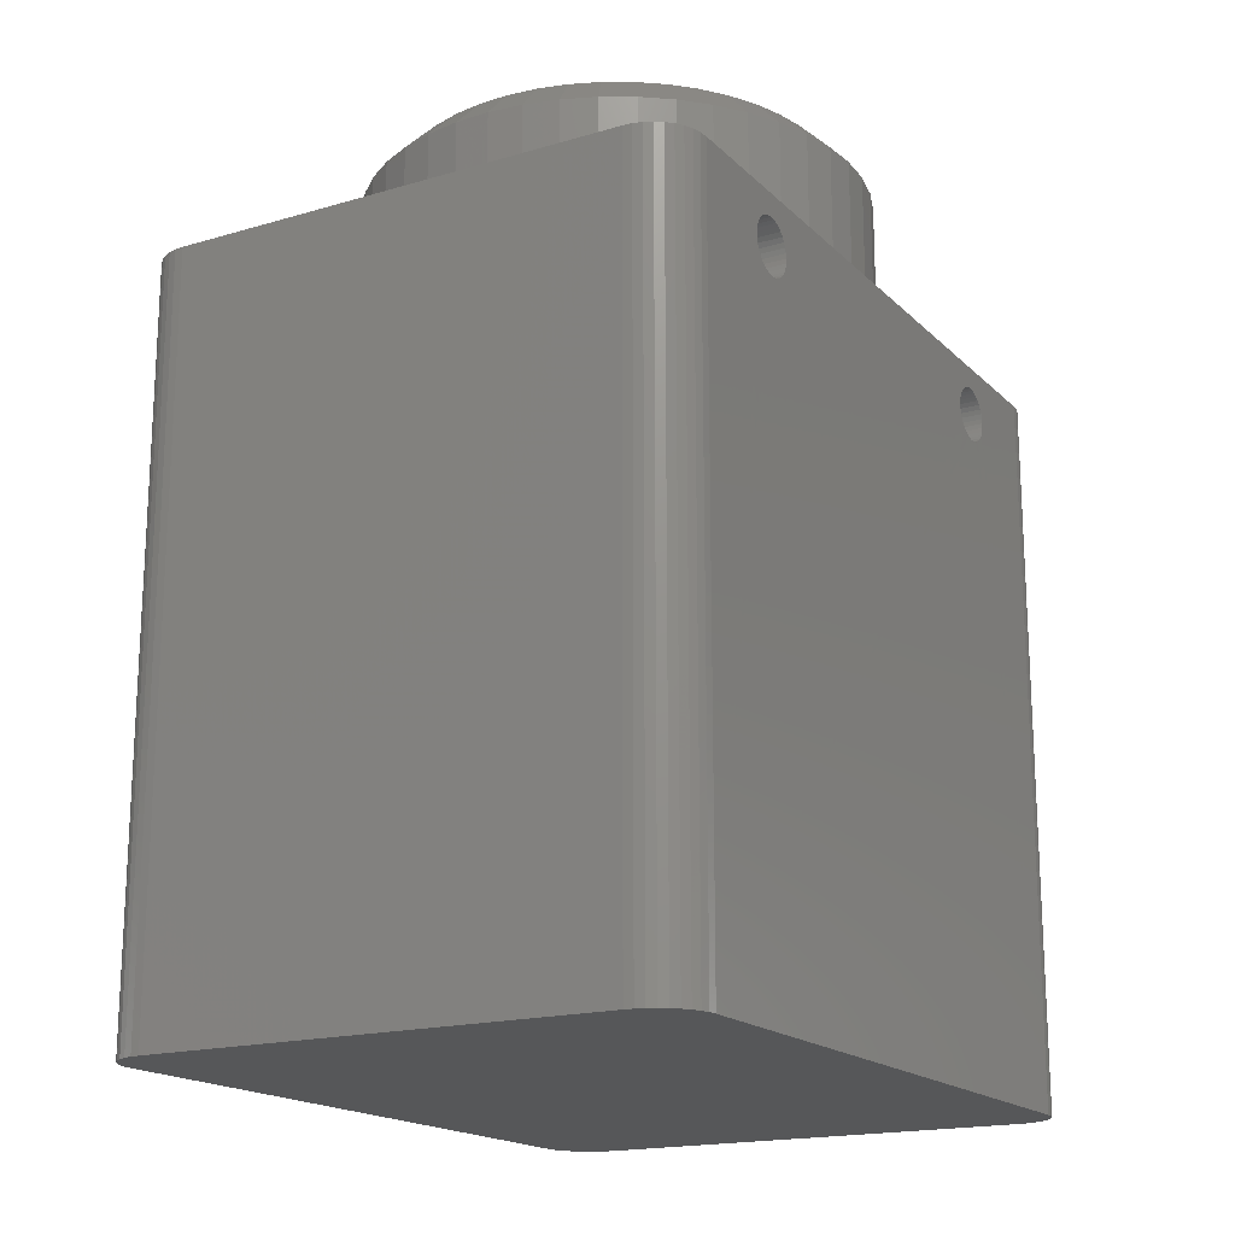
<metadata>
{"format":"stl","ext":"stl","renderer":"f3d","projection":"perspective","resolution":1024,"background":"white","views":[{"elev":-17.8,"azim":-150.1,"up":"+Z"}]}
</metadata>
<code>
# stl→obj: 454 verts, 1014 faces
v 1643 1420 194.4
v 1644 1401 194.4
v 1644 1441 194.4
v 1643 1422 194.4
v 1614 1428 194.4
v 1615 1429 194.4
v 1611 1441 194.4
v 1640 1430 194.4
v 1641 1428 194.4
v 1642 1418 194.4
v 1642 1416 194.4
v 1641 1414 194.4
v 1613 1426 194.4
v 1642 1427 194.4
v 1642 1425 194.4
v 1615 1413 194.4
v 1614 1415 194.4
v 1611 1401 194.4
v 1613 1417 194.4
v 1623 1436 194.4
v 1625 1436 194.4
v 1614 1444 194.4
v 1627 1436 194.4
v 1641 1444 194.4
v 1629 1436 194.4
v 1631 1436 194.4
v 1613 1444 194.4
v 1619 1434 194.4
v 1621 1435 194.4
v 1639 1432 194.4
v 1644 1442 194.4
v 1637 1433 194.4
v 1642 1398 194.4
v 1642 1399 194.4
v 1643 1399 194.4
v 1613 1419 194.4
v 1613 1421 194.4
v 1613 1424 194.4
v 1612 1444 194.4
v 1612 1443 194.4
v 1644 1443 194.4
v 1635 1434 194.4
v 1633 1435 194.4
v 1642 1444 194.4
v 1643 1444 194.4
v 1633 1408 194.4
v 1631 1407 194.4
v 1641 1398 194.4
v 1629 1406 194.4
v 1614 1398 194.4
v 1627 1406 194.4
v 1625 1407 194.4
v 1637 1410 194.4
v 1635 1408 194.4
v 1644 1399 194.4
v 1640 1413 194.4
v 1639 1411 194.4
v 1644 1400 194.4
v 1616 1431 194.4
v 1618 1433 194.4
v 1611 1442 194.4
v 1623 1407 194.4
v 1621 1408 194.4
v 1619 1409 194.4
v 1613 1399 194.4
v 1611 1400 194.4
v 1618 1410 194.4
v 1616 1412 194.4
v 1612 1399 194.4
v 1612 1400 194.4
v 1641 1398 151.4
v 1614 1398 151.4
v 1611 1400 151.4
v 1611 1401 151.4
v 1644 1442 151.4
v 1644 1441 151.4
v 1644 1401 151.4
v 1611 1441 151.4
v 1613 1399 151.4
v 1611 1442 151.4
v 1612 1443 151.4
v 1642 1398 151.4
v 1642 1399 151.4
v 1644 1400 151.4
v 1643 1399 151.4
v 1644 1399 151.4
v 1614 1444 151.4
v 1643 1444 151.4
v 1644 1443 151.4
v 1612 1399 151.4
v 1612 1400 151.4
v 1612 1444 151.4
v 1613 1444 151.4
v 1641 1444 151.4
v 1642 1444 151.4
v 1644 1410 190.8
v 1644 1410 190.6
v 1644 1410 190.3
v 1644 1409 190.1
v 1644 1433 190.1
v 1644 1433 190.3
v 1644 1410 191.1
v 1644 1433 190.6
v 1644 1407 191.1
v 1644 1407 191.4
v 1644 1434 189.7
v 1644 1434 189.8
v 1644 1408 189.7
v 1644 1408 189.8
v 1644 1407 192.2
v 1644 1407 192.5
v 1644 1409 192.9
v 1644 1409 192.8
v 1644 1409 192.7
v 1644 1410 192.5
v 1644 1410 192.2
v 1644 1410 192
v 1644 1410 191.7
v 1644 1434 190
v 1644 1407 190.1
v 1644 1407 190.3
v 1644 1407 190.6
v 1644 1407 190.8
v 1644 1407 191.7
v 1644 1407 192
v 1644 1409 190
v 1644 1409 189.8
v 1644 1408 190
v 1644 1433 190.8
v 1644 1433 191.1
v 1644 1410 191.4
v 1644 1433 191.4
v 1644 1407 192.7
v 1644 1408 192.8
v 1644 1408 192.9
v 1644 1433 191.7
v 1644 1433 192
v 1644 1433 192.2
v 1644 1436 192.5
v 1644 1436 192.2
v 1644 1436 192
v 1644 1436 191.7
v 1644 1436 191.4
v 1644 1436 190.3
v 1644 1435 190.1
v 1644 1435 190
v 1644 1435 189.8
v 1644 1408 193
v 1644 1409 193
v 1644 1433 192.5
v 1644 1433 192.7
v 1644 1434 192.8
v 1644 1435 193
v 1644 1435 192.9
v 1644 1435 192.8
v 1644 1435 192.7
v 1644 1436 191.1
v 1644 1436 190.8
v 1644 1436 190.6
v 1644 1434 192.9
v 1644 1434 193
v 1611 1433 192.7
v 1611 1433 192.5
v 1611 1410 191.7
v 1611 1433 192.2
v 1611 1410 192
v 1611 1410 192.2
v 1611 1410 192.5
v 1611 1409 192.7
v 1611 1409 192.8
v 1611 1436 191.1
v 1611 1436 191.4
v 1611 1409 192.9
v 1611 1409 193
v 1611 1408 193
v 1611 1407 192.2
v 1611 1407 192.5
v 1611 1407 192.7
v 1611 1407 190.3
v 1611 1407 190.1
v 1611 1434 193
v 1611 1434 192.9
v 1611 1434 192.8
v 1611 1407 192
v 1611 1407 191.7
v 1611 1407 191.4
v 1611 1407 191.1
v 1611 1407 190.8
v 1611 1407 190.6
v 1611 1410 190.3
v 1611 1409 190.1
v 1611 1409 190
v 1611 1408 192.9
v 1611 1408 192.8
v 1611 1436 190.8
v 1611 1433 192
v 1611 1433 191.7
v 1611 1410 191.4
v 1611 1433 191.4
v 1611 1410 191.1
v 1611 1433 191.1
v 1611 1433 190.3
v 1611 1433 190.1
v 1611 1434 190
v 1611 1434 189.8
v 1611 1408 190
v 1611 1408 189.8
v 1611 1435 190
v 1611 1435 190.1
v 1611 1436 190.3
v 1611 1436 190.6
v 1611 1436 191.7
v 1611 1436 192
v 1611 1436 192.2
v 1611 1433 190.8
v 1611 1433 190.6
v 1611 1434 189.7
v 1611 1435 189.8
v 1611 1436 192.5
v 1611 1435 192.7
v 1611 1435 192.8
v 1611 1408 189.7
v 1611 1409 189.8
v 1611 1435 192.9
v 1611 1435 193
v 1611 1410 190.8
v 1611 1410 190.6
v 1643 1421 202.4
v 1643 1420 202.4
v 1642 1418 202.4
v 1642 1416 202.4
v 1641 1414 202.4
v 1640 1413 202.4
v 1639 1411 202.4
v 1637 1410 202.4
v 1635 1408 202.4
v 1633 1408 202.4
v 1631 1407 202.4
v 1629 1406 202.4
v 1627 1406 202.4
v 1625 1407 202.4
v 1623 1407 202.4
v 1621 1408 202.4
v 1619 1409 202.4
v 1618 1410 202.4
v 1616 1412 202.4
v 1615 1413 202.4
v 1614 1415 202.4
v 1613 1417 202.4
v 1613 1419 202.4
v 1613 1421 202.4
v 1613 1424 202.4
v 1613 1426 202.4
v 1614 1428 202.4
v 1615 1429 202.4
v 1616 1431 202.4
v 1618 1433 202.4
v 1619 1434 202.4
v 1621 1435 202.4
v 1623 1436 202.4
v 1625 1436 202.4
v 1627 1436 202.4
v 1629 1436 202.4
v 1631 1436 202.4
v 1633 1435 202.4
v 1635 1434 202.4
v 1637 1433 202.4
v 1639 1432 202.4
v 1640 1430 202.4
v 1641 1428 202.4
v 1642 1427 202.4
v 1642 1425 202.4
v 1643 1422 202.4
v 1627 1408 204.4
v 1629 1408 204.4
v 1626 1409 204.4
v 1631 1409 204.4
v 1624 1409 204.4
v 1633 1409 204.4
v 1622 1410 204.4
v 1634 1410 204.4
v 1621 1411 204.4
v 1636 1411 204.4
v 1619 1412 204.4
v 1637 1412 204.4
v 1618 1413 204.4
v 1638 1414 204.4
v 1617 1415 204.4
v 1639 1415 204.4
v 1616 1416 204.4
v 1640 1417 204.4
v 1615 1418 204.4
v 1641 1419 204.4
v 1615 1420 204.4
v 1641 1421 204.4
v 1615 1421 204.4
v 1641 1422 204.4
v 1629 1434 204.4
v 1627 1434 204.4
v 1626 1434 204.4
v 1633 1433 204.4
v 1631 1434 204.4
v 1624 1434 204.4
v 1622 1433 204.4
v 1618 1430 204.4
v 1619 1431 204.4
v 1621 1432 204.4
v 1640 1426 204.4
v 1639 1428 204.4
v 1638 1429 204.4
v 1615 1423 204.4
v 1615 1425 204.4
v 1616 1427 204.4
v 1617 1428 204.4
v 1641 1424 204.4
v 1637 1430 204.4
v 1636 1432 204.4
v 1634 1433 204.4
v 1632 1408 191.4
v 1633 1409 189.8
v 1633 1408 189.7
v 1633 1409 190.1
v 1633 1410 190.3
v 1633 1409 190
v 1633 1410 190.8
v 1633 1410 191.1
v 1633 1410 190.6
v 1633 1410 191.7
v 1633 1410 192
v 1633 1410 191.4
v 1633 1410 192.5
v 1633 1409 192.7
v 1633 1410 192.2
v 1633 1409 192.9
v 1633 1409 193
v 1633 1409 192.8
v 1633 1408 193
v 1633 1408 192.9
v 1633 1407 192.7
v 1633 1407 192.5
v 1633 1408 192.8
v 1633 1407 192
v 1633 1407 191.7
v 1633 1407 192.2
v 1633 1407 191.1
v 1633 1407 190.8
v 1633 1407 191.4
v 1633 1407 190.3
v 1633 1407 190.1
v 1633 1407 190.6
v 1633 1408 189.8
v 1633 1408 190
v 1632 1434 191.4
v 1633 1435 189.8
v 1633 1434 189.7
v 1633 1435 190.1
v 1633 1436 190.3
v 1633 1435 190
v 1633 1436 190.8
v 1633 1436 191.1
v 1633 1436 190.6
v 1633 1436 191.7
v 1633 1436 192
v 1633 1436 191.4
v 1633 1436 192.5
v 1633 1435 192.7
v 1633 1436 192.2
v 1633 1435 192.9
v 1633 1435 193
v 1633 1435 192.8
v 1633 1434 193
v 1633 1434 192.9
v 1633 1433 192.7
v 1633 1433 192.5
v 1633 1434 192.8
v 1633 1433 192
v 1633 1433 191.7
v 1633 1433 192.2
v 1633 1433 191.1
v 1633 1433 190.8
v 1633 1433 191.4
v 1633 1433 190.3
v 1633 1433 190.1
v 1633 1433 190.6
v 1633 1434 189.8
v 1633 1434 190
v 1624 1408 191.4
v 1623 1409 193
v 1623 1409 192.9
v 1623 1408 193
v 1623 1409 192.7
v 1623 1410 192.5
v 1623 1409 192.8
v 1623 1410 192
v 1623 1410 191.7
v 1623 1410 192.2
v 1623 1410 191.1
v 1623 1410 190.8
v 1623 1410 191.4
v 1623 1410 190.3
v 1623 1409 190.1
v 1623 1410 190.6
v 1623 1409 189.8
v 1623 1409 190
v 1623 1408 189.8
v 1623 1408 189.7
v 1623 1407 190.1
v 1623 1407 190.3
v 1623 1408 190
v 1623 1407 190.8
v 1623 1407 191.1
v 1623 1407 190.6
v 1623 1407 191.7
v 1623 1407 192
v 1623 1407 191.4
v 1623 1407 192.5
v 1623 1407 192.7
v 1623 1407 192.2
v 1623 1408 192.9
v 1623 1408 192.8
v 1624 1434 191.4
v 1623 1435 193
v 1623 1435 192.9
v 1623 1434 193
v 1623 1435 192.7
v 1623 1436 192.5
v 1623 1435 192.8
v 1623 1436 192
v 1623 1436 191.7
v 1623 1436 192.2
v 1623 1436 191.1
v 1623 1436 190.8
v 1623 1436 191.4
v 1623 1436 190.3
v 1623 1435 190.1
v 1623 1436 190.6
v 1623 1435 189.8
v 1623 1435 190
v 1623 1434 189.8
v 1623 1434 189.7
v 1623 1433 190.1
v 1623 1433 190.3
v 1623 1434 190
v 1623 1433 190.8
v 1623 1433 191.1
v 1623 1433 190.6
v 1623 1433 191.7
v 1623 1433 192
v 1623 1433 191.4
v 1623 1433 192.5
v 1623 1433 192.7
v 1623 1433 192.2
v 1623 1434 192.9
v 1623 1434 192.8
f 1 2 3
f 1 3 4
f 5 6 7
f 8 9 3
f 1 10 2
f 2 10 11
f 2 11 12
f 5 7 13
f 9 14 3
f 3 14 15
f 3 15 4
f 16 17 18
f 18 17 19
f 20 21 22
f 22 21 23
f 22 23 24
f 24 23 25
f 24 25 26
f 27 27 22
f 22 27 28
f 22 28 22
f 22 28 29
f 22 29 20
f 8 3 30
f 30 3 31
f 30 31 32
f 33 34 35
f 19 36 18
f 18 36 37
f 18 37 7
f 7 37 38
f 7 38 13
f 27 39 28
f 28 39 40
f 28 40 40
f 41 42 41
f 41 42 32
f 41 32 31
f 31 32 31
f 26 43 24
f 24 43 42
f 24 42 44
f 44 42 41
f 44 41 44
f 44 41 45
f 44 45 45
f 46 47 48
f 48 47 49
f 48 49 50
f 50 49 51
f 50 51 52
f 33 53 48
f 48 53 54
f 48 54 46
f 33 35 53
f 53 35 35
f 53 35 55
f 12 56 2
f 2 56 57
f 2 57 2
f 2 57 53
f 2 53 58
f 58 53 55
f 58 55 58
f 6 59 7
f 7 59 60
f 7 60 61
f 61 60 28
f 61 28 61
f 61 28 40
f 52 62 50
f 50 62 63
f 50 63 50
f 50 63 64
f 50 64 65
f 65 64 65
f 66 64 18
f 18 64 67
f 18 67 18
f 18 67 68
f 18 68 16
f 69 65 69
f 69 65 64
f 69 64 70
f 70 64 66
f 48 50 71
f 71 50 72
f 73 74 74
f 75 75 76
f 77 74 76
f 76 74 78
f 72 79 79
f 80 81 81
f 72 74 71
f 71 74 77
f 71 77 82
f 82 77 77
f 82 77 83
f 83 77 84
f 83 84 85
f 85 84 84
f 85 84 85
f 85 84 86
f 87 78 80
f 88 88 89
f 79 90 90
f 72 72 74
f 74 72 79
f 74 79 73
f 73 79 90
f 73 90 91
f 80 80 87
f 87 80 81
f 87 81 87
f 87 81 92
f 87 92 93
f 93 92 93
f 78 87 76
f 76 87 94
f 76 94 75
f 95 88 95
f 95 88 89
f 95 89 94
f 94 89 89
f 94 89 75
f 94 87 24
f 24 87 22
f 96 97 76
f 76 97 98
f 76 98 99
f 100 101 102
f 102 101 103
f 104 105 2
f 102 106 107
f 77 108 109
f 2 110 111
f 112 113 3
f 3 113 114
f 3 114 115
f 115 116 3
f 3 116 117
f 3 117 118
f 107 107 102
f 102 107 119
f 102 119 100
f 120 121 77
f 77 121 122
f 77 122 2
f 2 122 123
f 2 123 104
f 105 124 2
f 2 124 125
f 2 125 110
f 99 126 76
f 76 126 127
f 76 127 77
f 77 127 127
f 77 127 108
f 109 109 77
f 77 109 128
f 77 128 120
f 103 129 102
f 102 129 130
f 102 130 131
f 131 130 132
f 131 132 118
f 111 133 2
f 2 133 134
f 2 134 135
f 132 136 118
f 118 136 137
f 118 137 138
f 3 139 140
f 140 141 3
f 3 141 142
f 3 142 143
f 144 145 76
f 76 145 146
f 76 146 147
f 102 96 106
f 106 96 76
f 106 76 147
f 147 76 147
f 135 148 2
f 2 148 148
f 2 148 3
f 3 148 149
f 3 149 112
f 138 150 118
f 118 150 151
f 118 151 152
f 153 154 3
f 154 155 3
f 3 155 156
f 3 156 139
f 143 157 3
f 3 157 158
f 3 158 76
f 76 158 159
f 76 159 144
f 152 160 118
f 118 160 161
f 118 161 3
f 3 161 161
f 3 161 153
f 162 163 164
f 164 163 165
f 166 167 7
f 167 168 7
f 7 168 169
f 7 169 170
f 171 172 7
f 170 173 7
f 7 173 174
f 7 174 18
f 18 174 175
f 18 175 175
f 176 18 177
f 177 18 178
f 179 180 74
f 166 7 164
f 164 7 181
f 164 181 181
f 181 182 164
f 164 182 183
f 164 183 162
f 176 184 18
f 18 184 185
f 18 185 186
f 186 187 18
f 18 187 188
f 18 188 74
f 74 188 189
f 74 189 179
f 190 78 191
f 191 78 192
f 175 193 18
f 18 193 194
f 18 194 178
f 171 7 195
f 165 196 164
f 164 196 197
f 164 197 198
f 198 197 199
f 198 199 200
f 200 199 201
f 202 203 200
f 200 203 204
f 200 204 205
f 180 206 74
f 74 206 207
f 74 207 207
f 208 209 78
f 78 209 210
f 78 210 7
f 7 210 211
f 7 211 195
f 172 212 7
f 7 212 213
f 7 213 214
f 201 215 200
f 200 215 216
f 200 216 202
f 217 218 78
f 78 218 218
f 78 218 208
f 214 219 7
f 7 219 220
f 7 220 221
f 207 222 74
f 74 222 223
f 74 223 78
f 78 223 223
f 78 223 192
f 221 224 7
f 7 224 225
f 7 225 181
f 205 205 200
f 200 205 217
f 200 217 226
f 226 217 78
f 226 78 227
f 227 78 190
f 228 229 1
f 1 229 230
f 1 230 10
f 10 230 231
f 10 231 11
f 11 231 232
f 11 232 12
f 12 232 233
f 12 233 56
f 56 233 234
f 56 234 57
f 57 234 235
f 57 235 53
f 53 235 236
f 53 236 54
f 54 236 237
f 54 237 46
f 46 237 238
f 46 238 47
f 47 238 239
f 47 239 49
f 49 239 240
f 49 240 51
f 51 240 241
f 51 241 52
f 52 241 242
f 52 242 62
f 62 242 243
f 62 243 63
f 63 243 244
f 63 244 64
f 64 244 245
f 64 245 67
f 67 245 246
f 67 246 68
f 68 246 247
f 68 247 16
f 16 247 248
f 16 248 17
f 17 248 249
f 17 249 19
f 19 249 250
f 19 250 36
f 36 250 251
f 36 251 37
f 37 251 252
f 37 252 38
f 38 252 253
f 38 253 13
f 13 253 254
f 13 254 5
f 5 254 255
f 5 255 6
f 6 255 256
f 6 256 59
f 59 256 257
f 59 257 60
f 60 257 258
f 60 258 28
f 28 258 259
f 28 259 29
f 29 259 260
f 29 260 20
f 20 260 261
f 20 261 21
f 21 261 262
f 21 262 23
f 23 262 263
f 23 263 25
f 25 263 264
f 25 264 26
f 26 264 265
f 26 265 43
f 43 265 266
f 43 266 42
f 42 266 267
f 42 267 32
f 32 267 268
f 32 268 30
f 30 268 269
f 30 269 8
f 8 269 270
f 8 270 9
f 9 270 271
f 9 271 14
f 14 271 272
f 14 272 15
f 15 272 273
f 15 273 4
f 4 273 228
f 4 228 1
f 274 275 276
f 276 275 277
f 276 277 278
f 278 277 279
f 278 279 280
f 280 279 281
f 280 281 282
f 282 281 283
f 282 283 284
f 284 283 285
f 284 285 286
f 286 285 287
f 286 287 288
f 288 287 289
f 288 289 290
f 290 289 291
f 290 291 292
f 292 291 293
f 292 293 294
f 294 293 295
f 294 295 296
f 296 295 295
f 296 295 297
f 298 299 300
f 301 302 298
f 303 304 297
f 305 297 306
f 306 297 304
f 306 304 307
f 308 309 310
f 311 296 312
f 312 296 297
f 312 297 313
f 313 297 305
f 313 305 314
f 308 301 315
f 315 301 298
f 315 298 297
f 297 298 300
f 297 300 303
f 310 316 317
f 308 310 301
f 301 310 317
f 301 317 318
f 319 320 320
f 321 320 319
f 319 322 323
f 324 322 319
f 320 324 319
f 319 325 326
f 327 325 319
f 323 327 319
f 319 328 329
f 330 328 319
f 326 330 319
f 319 331 332
f 333 331 319
f 329 333 319
f 319 334 335
f 336 334 319
f 332 336 319
f 319 337 338
f 337 337 319
f 335 337 319
f 319 339 340
f 341 339 319
f 338 341 319
f 319 342 343
f 344 342 319
f 340 344 319
f 319 345 346
f 347 345 319
f 343 347 319
f 319 348 349
f 350 348 319
f 346 350 319
f 319 351 351
f 352 351 319
f 349 352 319
f 351 321 319
f 351 108 321
f 321 108 127
f 321 127 320
f 320 127 127
f 320 127 320
f 320 127 126
f 320 126 324
f 324 126 99
f 324 99 322
f 322 99 98
f 322 98 323
f 323 98 97
f 323 97 327
f 327 97 96
f 327 96 325
f 325 96 102
f 325 102 326
f 326 102 131
f 326 131 330
f 330 131 118
f 330 118 328
f 328 118 117
f 328 117 329
f 329 117 116
f 329 116 333
f 333 116 115
f 333 115 331
f 331 115 114
f 331 114 332
f 332 114 113
f 332 113 336
f 336 113 112
f 336 112 334
f 334 112 149
f 334 149 335
f 335 149 148
f 335 148 337
f 337 148 148
f 337 148 337
f 337 148 135
f 337 135 338
f 338 135 134
f 338 134 341
f 341 134 133
f 341 133 339
f 339 133 111
f 339 111 340
f 340 111 110
f 340 110 344
f 344 110 125
f 344 125 342
f 342 125 124
f 342 124 343
f 343 124 105
f 343 105 347
f 347 105 104
f 347 104 345
f 345 104 123
f 345 123 346
f 346 123 122
f 346 122 350
f 350 122 121
f 350 121 348
f 348 121 120
f 348 120 349
f 349 120 128
f 349 128 352
f 352 128 109
f 352 109 351
f 351 109 109
f 351 109 351
f 351 109 108
f 353 354 354
f 355 354 353
f 353 356 357
f 358 356 353
f 354 358 353
f 353 359 360
f 361 359 353
f 357 361 353
f 353 362 363
f 364 362 353
f 360 364 353
f 353 365 366
f 367 365 353
f 363 367 353
f 353 368 369
f 370 368 353
f 366 370 353
f 353 371 372
f 371 371 353
f 369 371 353
f 353 373 374
f 375 373 353
f 372 375 353
f 353 376 377
f 378 376 353
f 374 378 353
f 353 379 380
f 381 379 353
f 377 381 353
f 353 382 383
f 384 382 353
f 380 384 353
f 353 385 385
f 386 385 353
f 383 386 353
f 385 355 353
f 385 106 355
f 355 106 147
f 355 147 354
f 354 147 147
f 354 147 354
f 354 147 146
f 354 146 358
f 358 146 145
f 358 145 356
f 356 145 144
f 356 144 357
f 357 144 159
f 357 159 361
f 361 159 158
f 361 158 359
f 359 158 157
f 359 157 360
f 360 157 143
f 360 143 364
f 364 143 142
f 364 142 362
f 362 142 141
f 362 141 363
f 363 141 140
f 363 140 367
f 367 140 139
f 367 139 365
f 365 139 156
f 365 156 366
f 366 156 155
f 366 155 370
f 370 155 154
f 370 154 368
f 368 154 153
f 368 153 369
f 369 153 161
f 369 161 371
f 371 161 161
f 371 161 371
f 371 161 160
f 371 160 372
f 372 160 152
f 372 152 375
f 375 152 151
f 375 151 373
f 373 151 150
f 373 150 374
f 374 150 138
f 374 138 378
f 378 138 137
f 378 137 376
f 376 137 136
f 376 136 377
f 377 136 132
f 377 132 381
f 381 132 130
f 381 130 379
f 379 130 129
f 379 129 380
f 380 129 103
f 380 103 384
f 384 103 101
f 384 101 382
f 382 101 100
f 382 100 383
f 383 100 119
f 383 119 386
f 386 119 107
f 386 107 385
f 385 107 107
f 385 107 385
f 385 107 106
f 387 388 389
f 390 388 387
f 387 391 392
f 393 391 387
f 389 393 387
f 387 394 395
f 396 394 387
f 392 396 387
f 387 397 398
f 399 397 387
f 395 399 387
f 387 400 401
f 402 400 387
f 398 402 387
f 387 403 403
f 404 403 387
f 401 404 387
f 387 405 405
f 406 405 387
f 403 406 387
f 387 407 408
f 409 407 387
f 405 409 387
f 387 410 411
f 412 410 387
f 408 412 387
f 387 413 414
f 415 413 387
f 411 415 387
f 387 416 417
f 418 416 387
f 414 418 387
f 387 419 390
f 420 419 387
f 417 420 387
f 390 390 387
f 390 175 390
f 390 175 174
f 390 174 388
f 388 174 173
f 388 173 389
f 389 173 170
f 389 170 393
f 393 170 169
f 393 169 391
f 391 169 168
f 391 168 392
f 392 168 167
f 392 167 396
f 396 167 166
f 396 166 394
f 394 166 164
f 394 164 395
f 395 164 198
f 395 198 399
f 399 198 200
f 399 200 397
f 397 200 226
f 397 226 398
f 398 226 227
f 398 227 402
f 402 227 190
f 402 190 400
f 400 190 191
f 400 191 401
f 401 191 192
f 401 192 404
f 404 192 223
f 404 223 403
f 403 223 223
f 403 223 403
f 403 223 222
f 403 222 406
f 406 222 207
f 406 207 405
f 405 207 207
f 405 207 405
f 405 207 206
f 405 206 409
f 409 206 180
f 409 180 407
f 407 180 179
f 407 179 408
f 408 179 189
f 408 189 412
f 412 189 188
f 412 188 410
f 410 188 187
f 410 187 411
f 411 187 186
f 411 186 415
f 415 186 185
f 415 185 413
f 413 185 184
f 413 184 414
f 414 184 176
f 414 176 418
f 418 176 177
f 418 177 416
f 416 177 178
f 416 178 417
f 417 178 194
f 417 194 420
f 420 194 193
f 420 193 419
f 419 193 175
f 419 175 390
f 390 175 175
f 421 422 423
f 424 422 421
f 421 425 426
f 427 425 421
f 423 427 421
f 421 428 429
f 430 428 421
f 426 430 421
f 421 431 432
f 433 431 421
f 429 433 421
f 421 434 435
f 436 434 421
f 432 436 421
f 421 437 437
f 438 437 421
f 435 438 421
f 421 439 439
f 440 439 421
f 437 440 421
f 421 441 442
f 443 441 421
f 439 443 421
f 421 444 445
f 446 444 421
f 442 446 421
f 421 447 448
f 449 447 421
f 445 449 421
f 421 450 451
f 452 450 421
f 448 452 421
f 421 453 424
f 454 453 421
f 451 454 421
f 424 424 421
f 424 181 424
f 424 181 225
f 424 225 422
f 422 225 224
f 422 224 423
f 423 224 221
f 423 221 427
f 427 221 220
f 427 220 425
f 425 220 219
f 425 219 426
f 426 219 214
f 426 214 430
f 430 214 213
f 430 213 428
f 428 213 212
f 428 212 429
f 429 212 172
f 429 172 433
f 433 172 171
f 433 171 431
f 431 171 195
f 431 195 432
f 432 195 211
f 432 211 436
f 436 211 210
f 436 210 434
f 434 210 209
f 434 209 435
f 435 209 208
f 435 208 438
f 438 208 218
f 438 218 437
f 437 218 218
f 437 218 437
f 437 218 217
f 437 217 440
f 440 217 205
f 440 205 439
f 439 205 205
f 439 205 439
f 439 205 204
f 439 204 443
f 443 204 203
f 443 203 441
f 441 203 202
f 441 202 442
f 442 202 216
f 442 216 446
f 446 216 215
f 446 215 444
f 444 215 201
f 444 201 445
f 445 201 199
f 445 199 449
f 449 199 197
f 449 197 447
f 447 197 196
f 447 196 448
f 448 196 165
f 448 165 452
f 452 165 163
f 452 163 450
f 450 163 162
f 450 162 451
f 451 162 183
f 451 183 454
f 454 183 182
f 454 182 453
f 453 182 181
f 453 181 424
f 424 181 181
f 48 71 82
f 48 82 33
f 33 82 83
f 33 83 34
f 34 83 85
f 34 85 35
f 35 85 85
f 35 85 35
f 35 85 86
f 35 86 55
f 55 86 84
f 55 84 58
f 58 84 84
f 58 84 58
f 58 84 77
f 58 77 2
f 2 77 77
f 2 77 2
f 94 24 44
f 94 44 95
f 95 44 44
f 95 44 95
f 95 44 45
f 95 45 88
f 88 45 45
f 88 45 88
f 88 45 41
f 88 41 89
f 89 41 41
f 89 41 89
f 89 41 31
f 89 31 75
f 75 31 31
f 75 31 75
f 75 31 3
f 75 3 76
f 72 50 50
f 72 50 72
f 72 50 65
f 72 65 79
f 79 65 65
f 79 65 79
f 79 65 69
f 79 69 90
f 90 69 69
f 90 69 90
f 90 69 70
f 90 70 91
f 91 70 66
f 91 66 73
f 73 66 18
f 73 18 74
f 74 18 18
f 74 18 74
f 22 87 87
f 22 87 22
f 22 87 93
f 22 93 27
f 27 93 93
f 27 93 27
f 27 93 92
f 27 92 39
f 39 92 81
f 39 81 40
f 40 81 81
f 40 81 40
f 40 81 80
f 40 80 61
f 61 80 80
f 61 80 61
f 61 80 78
f 61 78 7
f 252 311 253
f 253 311 312
f 253 312 254
f 254 312 313
f 254 313 255
f 255 313 314
f 255 314 256
f 256 314 305
f 256 305 257
f 257 305 306
f 257 306 258
f 258 306 307
f 258 307 259
f 259 307 304
f 259 304 260
f 260 304 303
f 260 303 261
f 261 303 300
f 261 300 262
f 262 300 299
f 262 299 263
f 263 299 298
f 263 298 264
f 264 298 302
f 264 302 265
f 265 302 301
f 265 301 266
f 266 301 318
f 266 318 267
f 267 318 317
f 267 317 268
f 268 317 316
f 268 316 269
f 269 316 310
f 269 310 270
f 270 310 309
f 270 309 271
f 271 309 308
f 271 308 272
f 272 308 315
f 272 315 273
f 273 315 297
f 273 297 228
f 228 297 295
f 228 295 229
f 229 295 295
f 229 295 230
f 230 295 293
f 230 293 231
f 231 293 291
f 231 291 232
f 232 291 289
f 232 289 233
f 233 289 287
f 233 287 234
f 234 287 285
f 234 285 235
f 235 285 283
f 235 283 236
f 236 283 281
f 236 281 237
f 237 281 279
f 237 279 238
f 238 279 277
f 238 277 239
f 239 277 275
f 239 275 240
f 240 275 274
f 240 274 241
f 241 274 276
f 241 276 242
f 242 276 278
f 242 278 243
f 243 278 280
f 243 280 244
f 244 280 282
f 244 282 245
f 245 282 284
f 245 284 246
f 246 284 286
f 246 286 247
f 247 286 288
f 247 288 248
f 248 288 290
f 248 290 249
f 249 290 292
f 249 292 250
f 250 292 294
f 250 294 251
f 251 294 296
f 251 296 252
f 252 296 311

</code>
